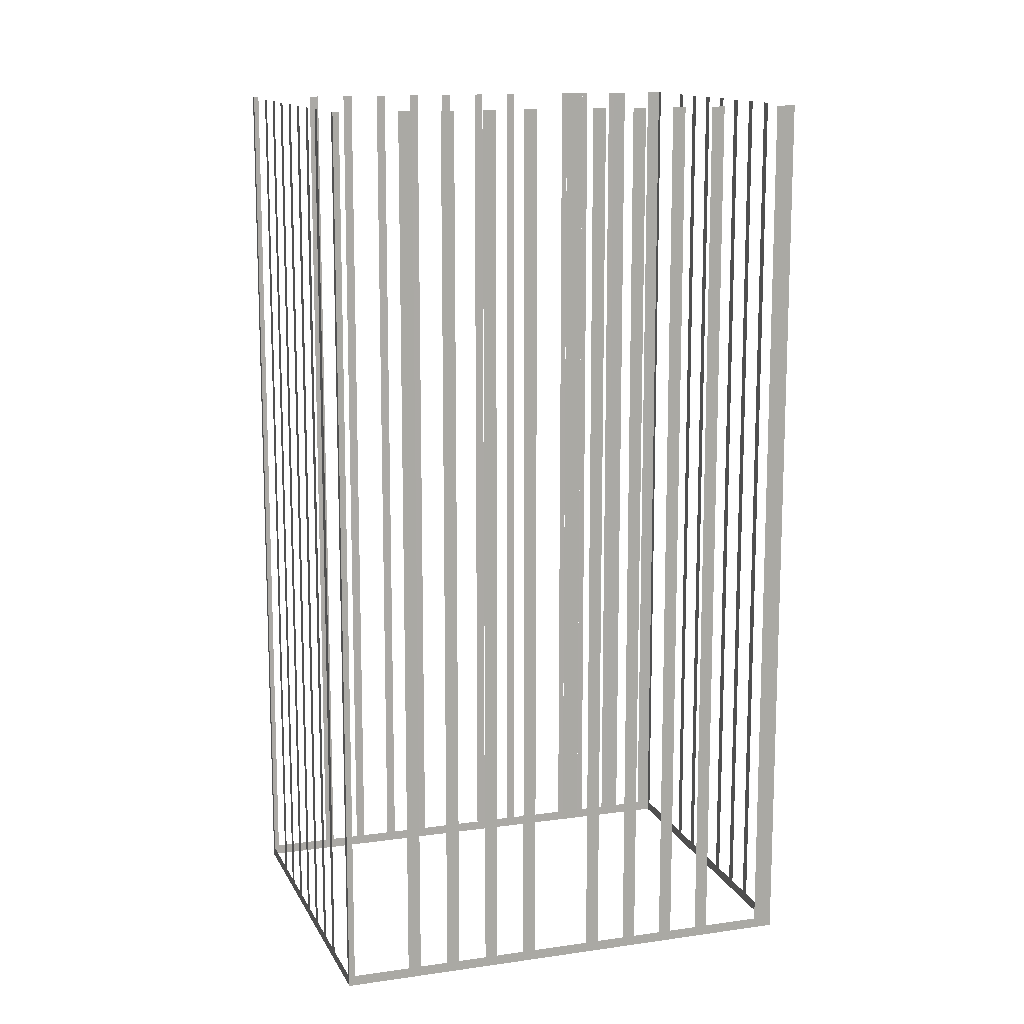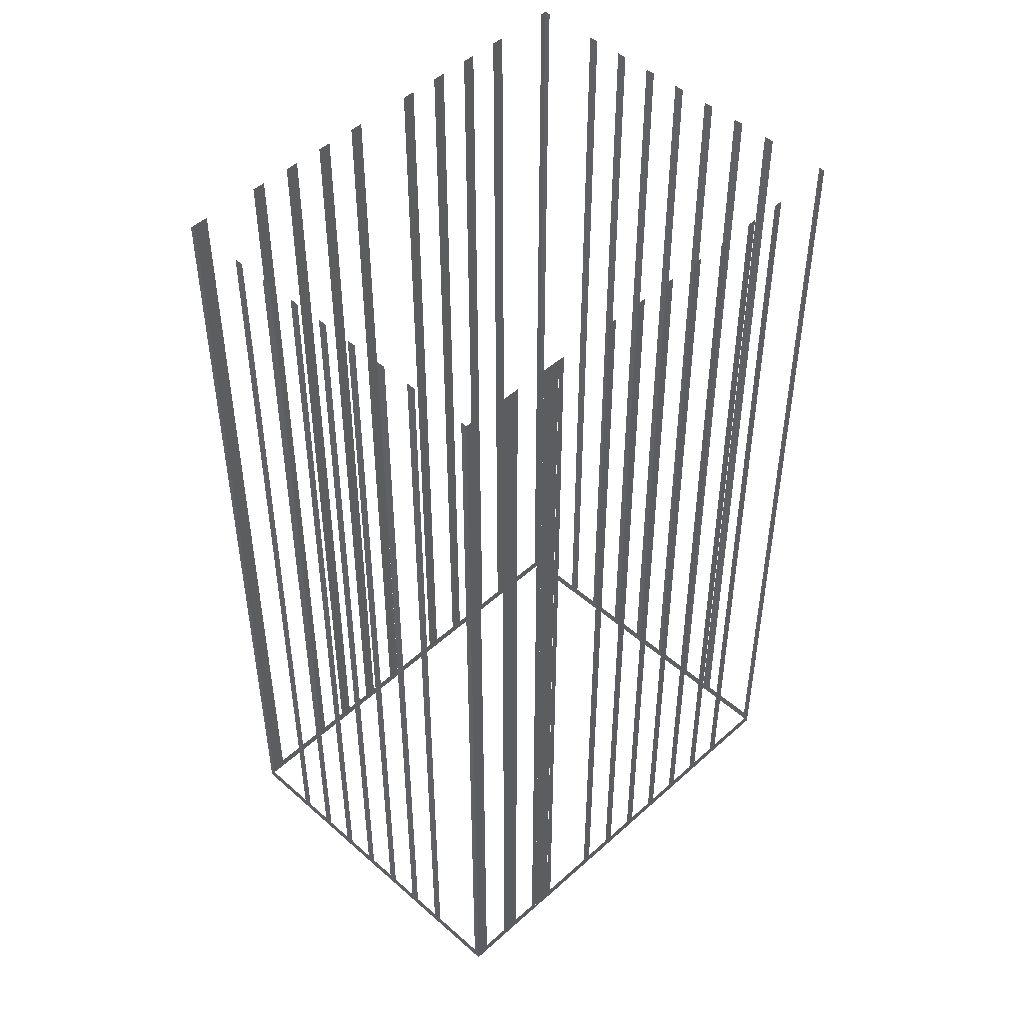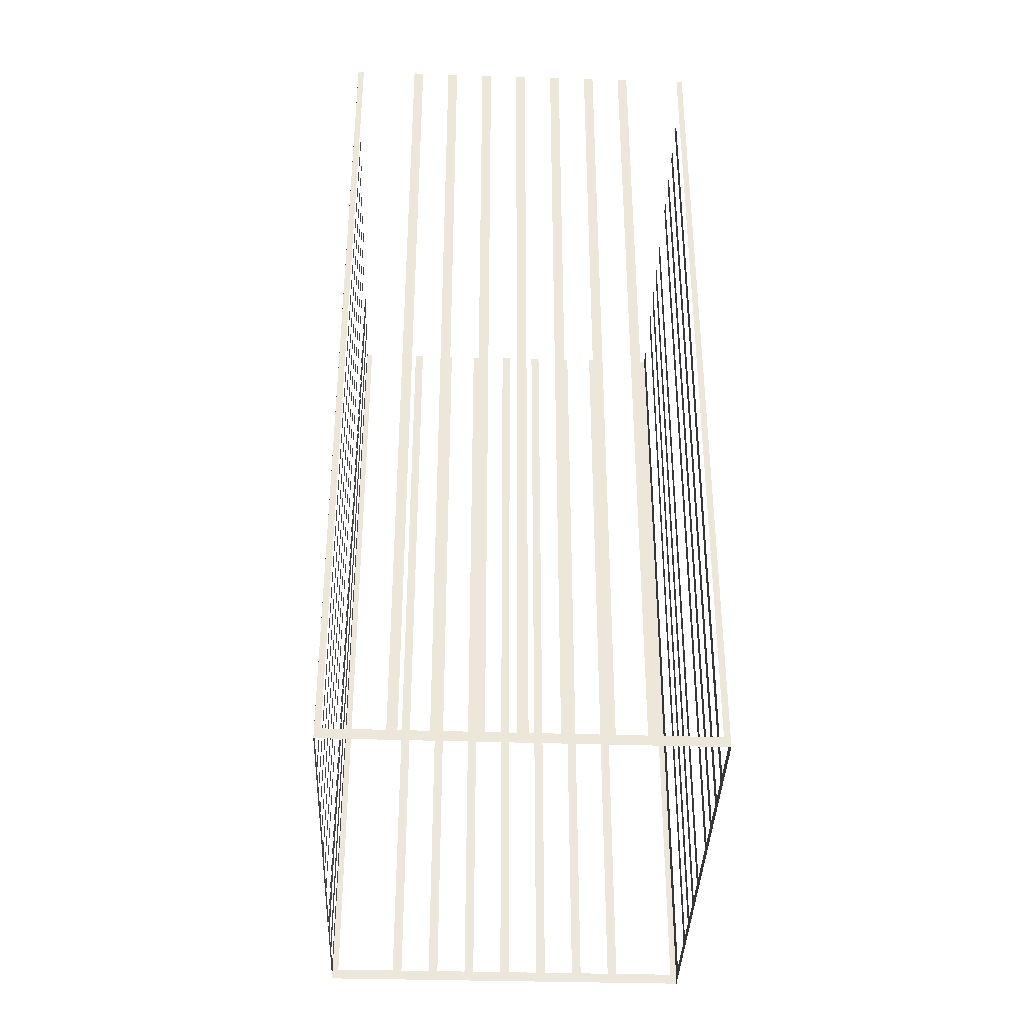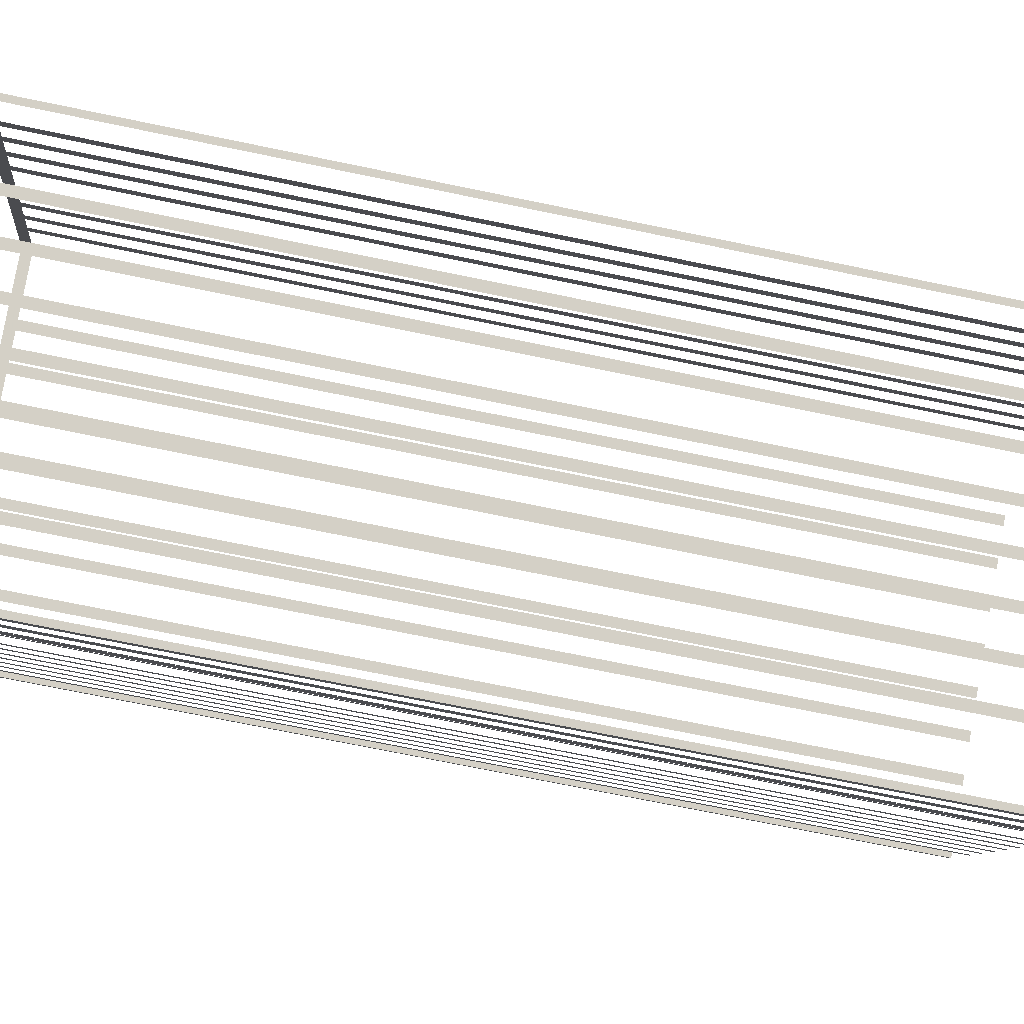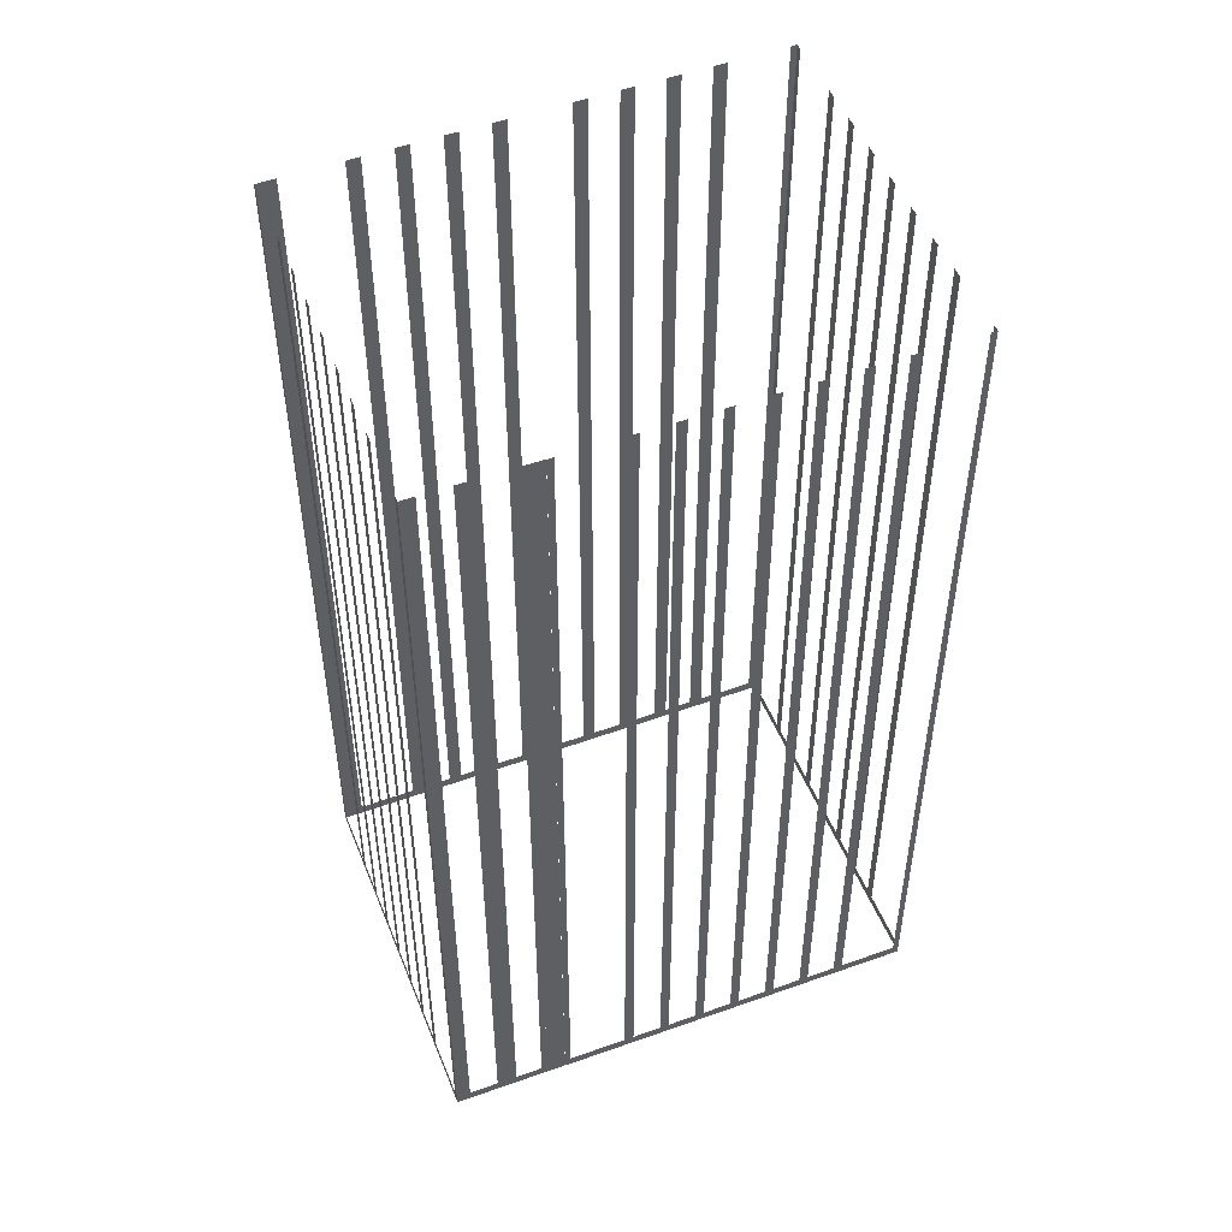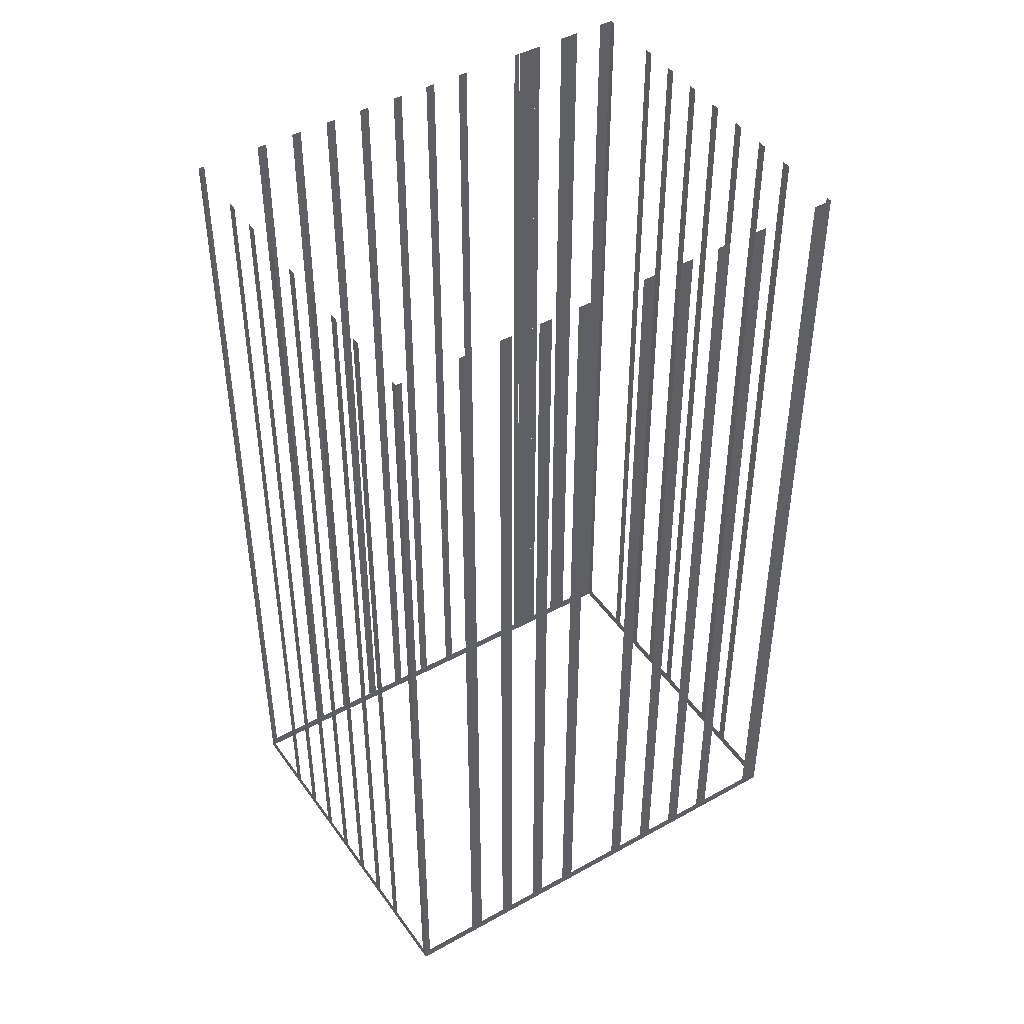
<metadata>
{"format":"obj","ext":"obj","renderer":"f3d","projection":"perspective","resolution":1024,"background":"white","views":[{"elev":13.4,"azim":-135.9,"up":"+Z"},{"elev":48.3,"azim":16.8,"up":"+Z"},{"elev":-38.0,"azim":150.1,"up":"+Z"},{"elev":-71.4,"azim":-101.7,"up":"+Y"},{"elev":50.8,"azim":40.7,"up":"+Z"},{"elev":45.5,"azim":-150.5,"up":"+Z"}]}
</metadata>
<code>
o geometryt000010000010000110010110000110000100110010110110st120
v 133.9 -285.6 566.8
v 133.5 -286.3 566.8
v 133.5 -286.3 617.8
v 133.9 -285.6 617.8
v 151.8 -295.9 567.4
v 152.1 -296.1 617.8
v 151.8 -295.9 617.8
v 148.8 -294.4 567.4
v 152.1 -296.1 566.8
v 148.8 -294.4 617.8
v 148.4 -294.1 617.8
v 148.4 -294.1 567.4
v 146.9 -293.4 567.4
v 146.9 -293.4 617.8
v 146.4 -293.1 617.8
v 146.4 -293.1 567.4
v 145 -292.3 567.4
v 145 -292.3 617.8
v 144.5 -292.1 617.8
v 144.5 -292.1 567.4
v 143 -291.3 567.4
v 143 -291.3 617.8
v 142.6 -291.1 617.8
v 142.6 -291.1 567.4
v 133.5 -286.3 566.8
v 141.1 -290.3 567.4
v 141.1 -290.3 617.8
v 140.6 -290 617.8
v 140.6 -290 567.4
v 139.2 -289.3 567.4
v 139.2 -289.3 617.8
v 138.7 -289 617.8
v 138.7 -289 567.4
v 137.2 -288.2 567.4
v 137.2 -288.2 617.8
v 136.8 -288 617.8
v 136.8 -288 567.4
v 133.8 -286.4 567.4
v 133.8 -286.4 617.8
v 133.5 -286.3 617.8
v 134 -285.3 567.4
v 133.9 -285.6 617.8
v 134 -285.3 617.8
v 135.6 -282.4 567.4
v 133.9 -285.6 566.8
v 135.6 -282.4 617.8
v 135.9 -281.7 617.8
v 135.9 -281.7 567.4
v 136.7 -280.2 567.4
v 136.7 -280.2 617.8
v 137 -279.6 617.8
v 137 -279.6 567.4
v 137.8 -278.1 567.4
v 137.8 -278.1 617.8
v 138.2 -277.4 617.8
v 138.2 -277.4 567.4
v 138.9 -276 567.4
v 138.9 -276 617.8
v 139.3 -275.3 617.8
v 139.3 -275.3 567.4
v 140.8 -272.4 567.4
v 140.8 -272.4 617.8
v 141.2 -271.7 617.8
v 141.2 -271.7 567.4
v 146.2 -262 566.8
v 141.9 -270.2 567.4
v 141.9 -270.2 617.8
v 142.3 -269.6 617.8
v 142.3 -269.6 567.4
v 143 -268.1 567.4
v 143 -268.1 617.8
v 143.4 -267.4 617.8
v 143.4 -267.4 567.4
v 144.2 -265.9 567.4
v 144.2 -265.9 617.8
v 144.5 -265.3 617.8
v 144.5 -265.3 567.4
v 146 -262.3 567.4
v 146 -262.3 617.8
v 146.2 -262 617.8
v 146.5 -262.2 567.4
v 146.2 -262 617.8
v 146.5 -262.2 617.8
v 149.4 -263.7 567.4
v 146.2 -262 566.8
v 149.4 -263.7 617.8
v 149.9 -264 617.8
v 149.9 -264 567.4
v 151.4 -264.8 567.4
v 151.4 -264.8 617.8
v 151.9 -265 617.8
v 151.9 -265 567.4
v 153.4 -265.8 567.4
v 153.4 -265.8 617.8
v 153.9 -266 617.8
v 153.9 -266 567.4
v 155.3 -266.8 567.4
v 155.3 -266.8 617.8
v 155.8 -267.1 617.8
v 155.8 -267.1 567.4
v 165 -271.8 566.8
v 157.3 -267.8 567.4
v 157.3 -267.8 617.8
v 157.8 -268.1 617.8
v 157.8 -268.1 567.4
v 159.3 -268.9 567.4
v 159.3 -268.9 617.8
v 159.8 -269.1 617.8
v 159.8 -269.1 567.4
v 161.2 -269.9 567.4
v 161.2 -269.9 617.8
v 161.7 -270.1 617.8
v 161.7 -270.1 567.4
v 164.7 -271.7 567.4
v 164.7 -271.7 617.8
v 165 -271.8 617.8
v 153.2 -293.9 567.4
v 153.6 -293.2 617.8
v 153.2 -293.9 617.8
v 152.4 -295.4 567.4
v 153.6 -293.2 566.8
v 152.4 -295.4 617.8
v 152.1 -296.1 617.8
v 152.1 -296.1 566.8
v 154.5 -291.6 567.4
v 154.6 -291.3 617.8
v 154.5 -291.6 617.8
v 153.7 -292.9 567.4
v 154.1 -292.3 566.8
v 154.6 -291.3 566.8
v 153.7 -292.9 617.8
v 153.6 -293.2 617.8
v 153.6 -293.2 566.8
v 154.6 -291.3 566.8
v 155.1 -290.3 617.8
v 154.6 -291.3 617.8
v 155.1 -290.3 566.8
v 164.8 -272.1 567.4
v 165 -271.8 617.8
v 164.8 -272.1 617.8
v 163.3 -275.1 567.4
v 163.2 -275.2 566.8
v 165 -271.8 566.8
v 163.3 -275.1 617.8
v 163.2 -275.2 617.8
v 163 -275.5 567.4
v 163 -275.5 617.8
v 162.2 -277 567.4
v 162.2 -277 617.8
v 162 -277.5 617.8
v 162 -277.5 567.4
v 161.2 -278.9 567.4
v 161.2 -278.9 617.8
v 161 -279.4 617.8
v 161 -279.4 567.4
v 160.2 -280.9 567.4
v 160.2 -280.9 617.8
v 159.9 -281.3 617.8
v 159.9 -281.3 567.4
v 159.2 -282.8 567.4
v 159.2 -282.8 617.8
v 158.9 -283.3 617.8
v 158.9 -283.3 567.4
v 155.1 -290.3 566.8
v 158.1 -284.7 567.4
v 158.1 -284.7 617.8
v 157.9 -285.2 617.8
v 157.9 -285.2 567.4
v 157.1 -286.7 567.4
v 157.1 -286.7 617.8
v 156.9 -287.1 617.8
v 156.9 -287.1 567.4
v 155.3 -290 567.4
v 155.3 -290 617.8
v 155.1 -290.3 617.8
f 1 2 3
f 1 3 4
f 5 6 7
f 8 9 5
f 6 5 9
f 10 11 8
f 11 12 8
f 12 13 9
f 14 15 13
f 15 16 13
f 18 19 17
f 19 20 17
f 21 25 9
f 27 28 26
f 28 29 26
f 31 32 30
f 32 33 30
f 35 36 34
f 36 37 34
f 38 25 37
f 39 40 38
f 40 25 38
f 41 42 43
f 44 45 41
f 42 41 45
f 46 47 44
f 47 48 44
f 48 49 45
f 50 51 49
f 51 52 49
f 49 52 45
f 52 53 45
f 54 55 53
f 55 56 53
f 58 59 57
f 59 60 57
f 57 60 45
f 60 61 45
f 62 63 61
f 63 64 61
f 61 65 45
f 67 68 66
f 68 69 66
f 70 65 69
f 71 72 70
f 72 73 70
f 73 65 70
f 74 65 73
f 75 76 74
f 76 77 74
f 77 65 74
f 78 65 77
f 79 80 78
f 80 65 78
f 81 82 83
f 84 85 81
f 82 81 85
f 86 87 84
f 87 88 84
f 88 85 84
f 88 89 85
f 90 91 89
f 91 92 89
f 89 92 85
f 92 93 85
f 94 95 93
f 95 96 93
f 93 96 85
f 96 97 85
f 98 99 97
f 99 100 97
f 97 101 85
f 103 104 102
f 104 105 102
f 106 101 105
f 107 108 106
f 108 109 106
f 110 101 109
f 111 112 110
f 112 113 110
f 113 101 110
f 114 101 113
f 115 116 114
f 116 101 114
f 117 118 119
f 120 121 117
f 118 117 121
f 122 123 120
f 124 121 120
f 125 126 127
f 128 129 125
f 129 130 125
f 126 125 130
f 131 132 128
f 132 133 128
f 133 129 128
f 134 135 136
f 134 137 135
f 138 139 140
f 141 142 138
f 142 143 138
f 139 138 143
f 144 145 141
f 145 146 141
f 146 142 141
f 145 147 146
f 149 150 148
f 150 151 148
f 148 151 142
f 153 154 152
f 154 155 152
f 152 155 142
f 155 156 142
f 157 158 156
f 158 159 156
f 161 162 160
f 162 163 160
f 160 164 142
f 165 164 163
f 166 167 165
f 167 168 165
f 170 171 169
f 171 172 169
f 172 164 169
f 173 164 172
f 174 175 173
f 175 164 173
f 12 9 8
f 13 16 9
f 16 17 9
f 17 20 9
f 20 21 9
f 22 23 21
f 23 24 21
f 24 25 21
f 26 25 24
f 29 25 26
f 30 25 29
f 33 25 30
f 34 25 33
f 37 25 34
f 48 45 44
f 53 56 45
f 56 57 45
f 64 65 61
f 66 65 64
f 69 65 66
f 100 101 97
f 102 101 100
f 105 101 102
f 109 101 106
f 123 124 120
f 146 148 142
f 151 152 142
f 156 159 142
f 159 160 142
f 163 164 160
f 168 164 165
f 169 164 168

</code>
